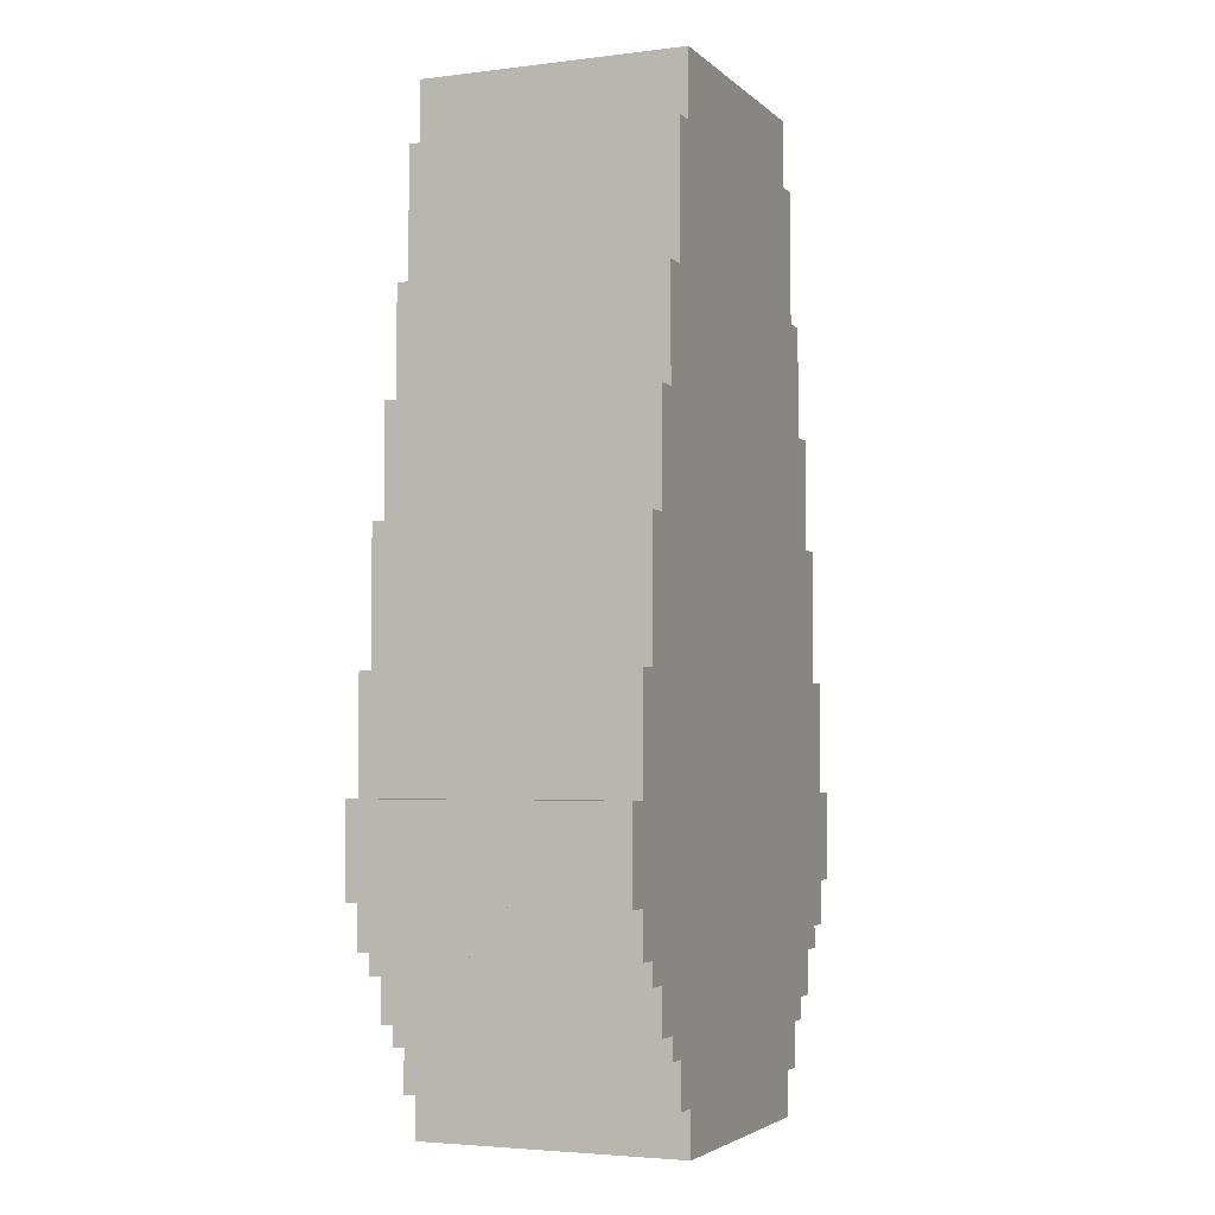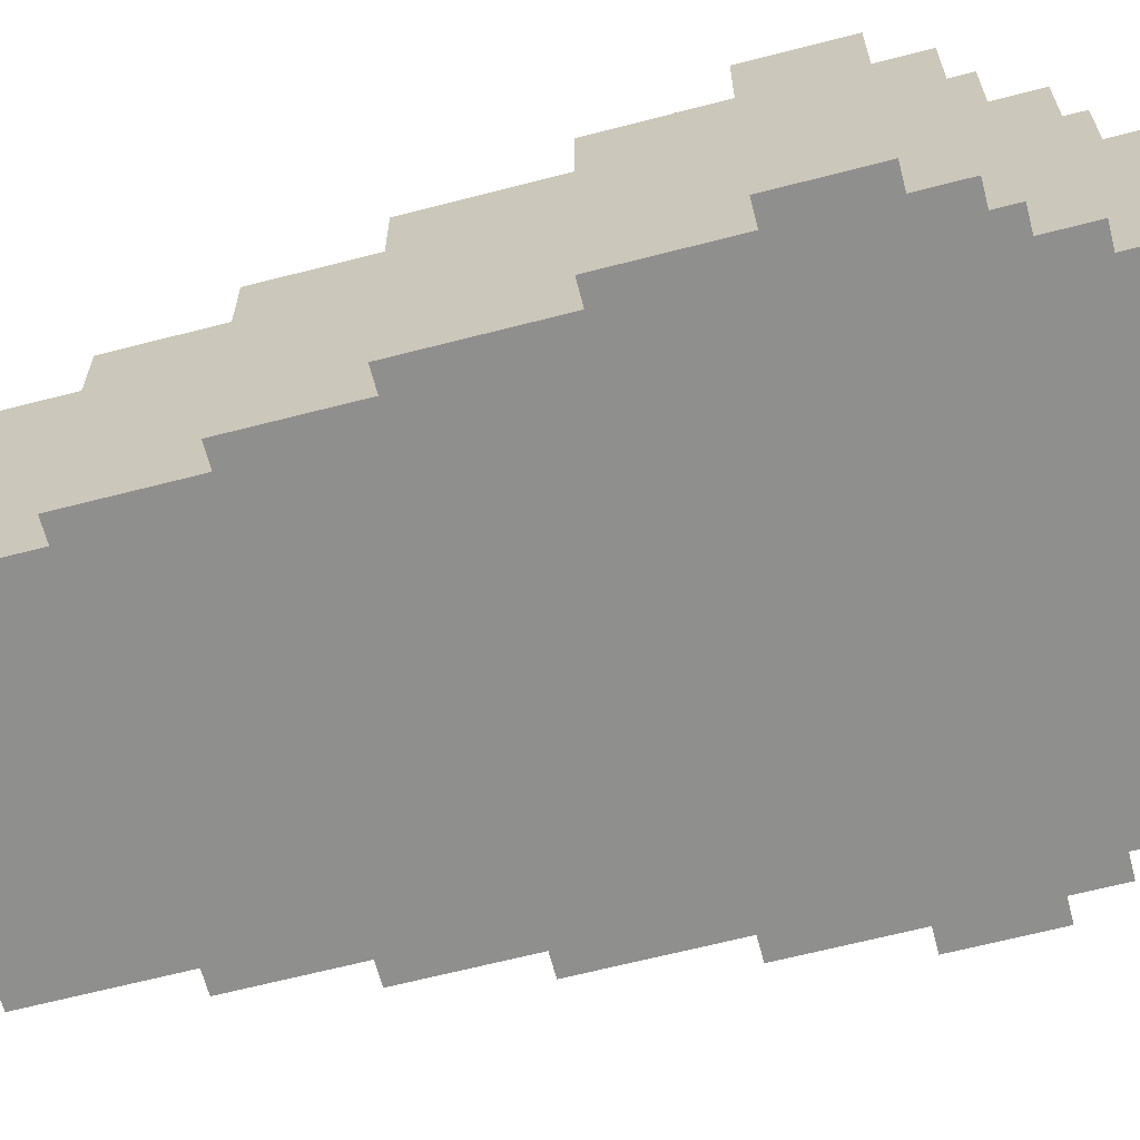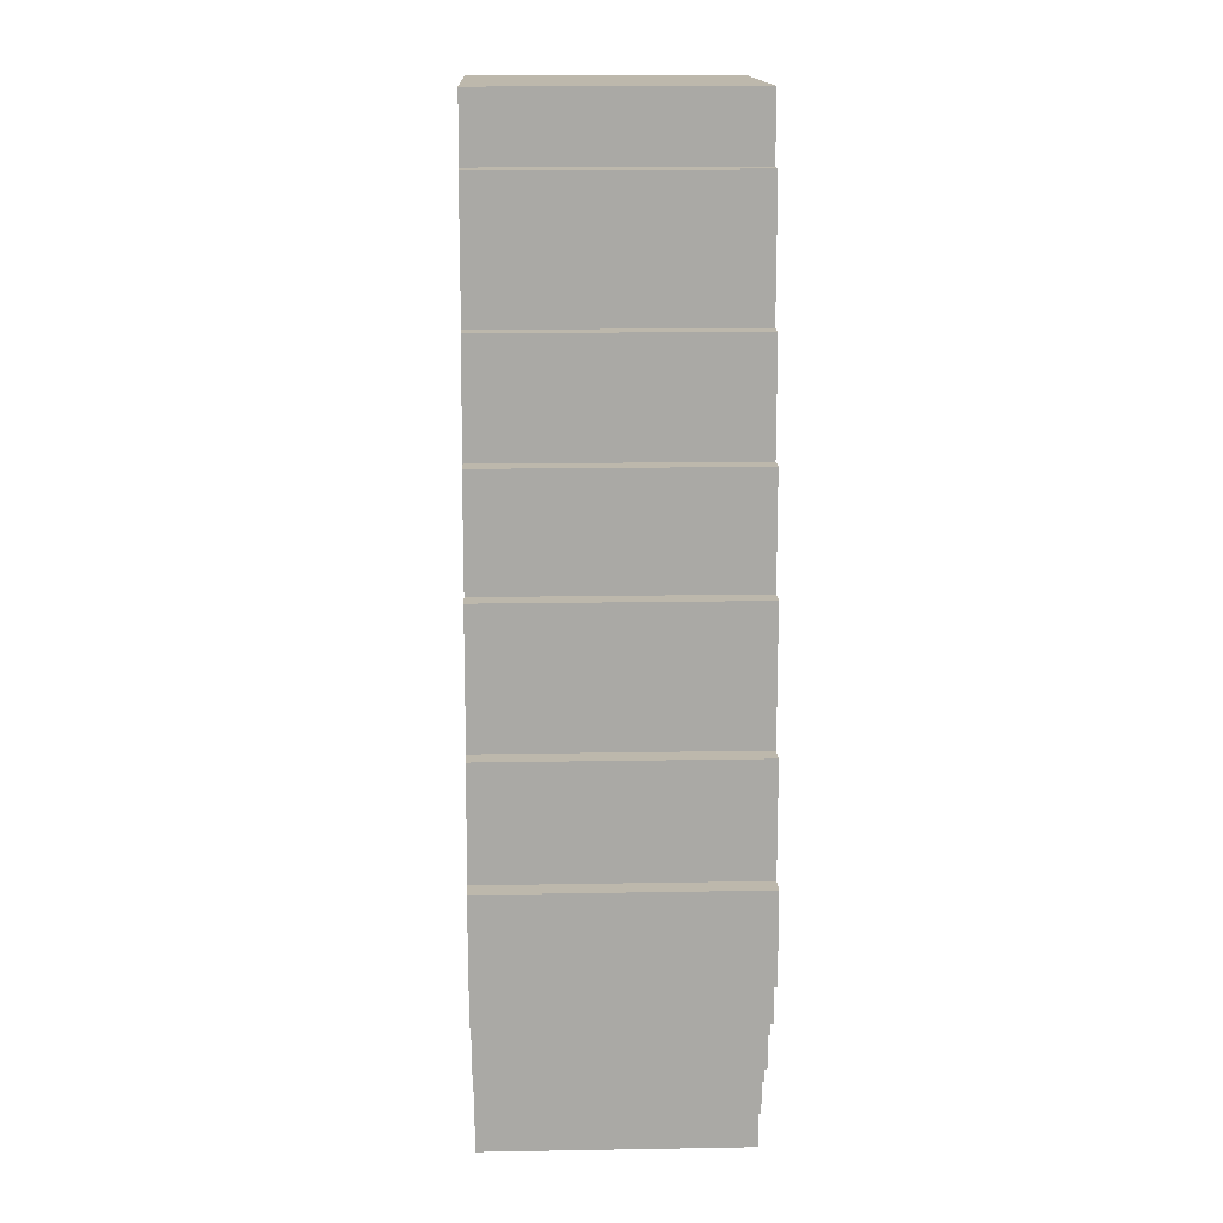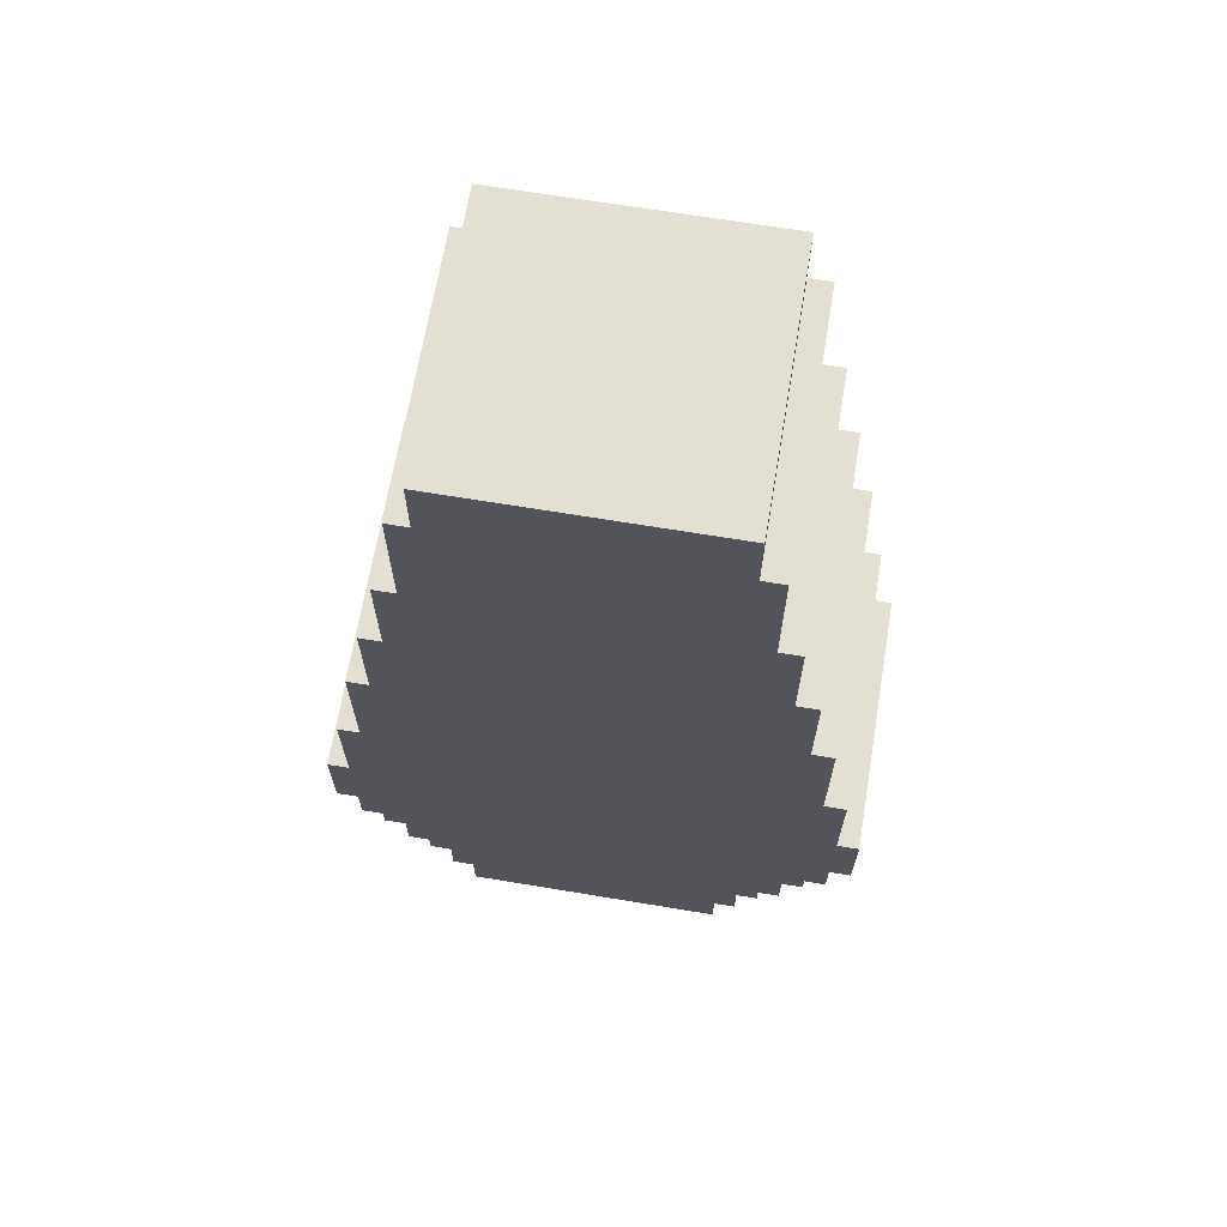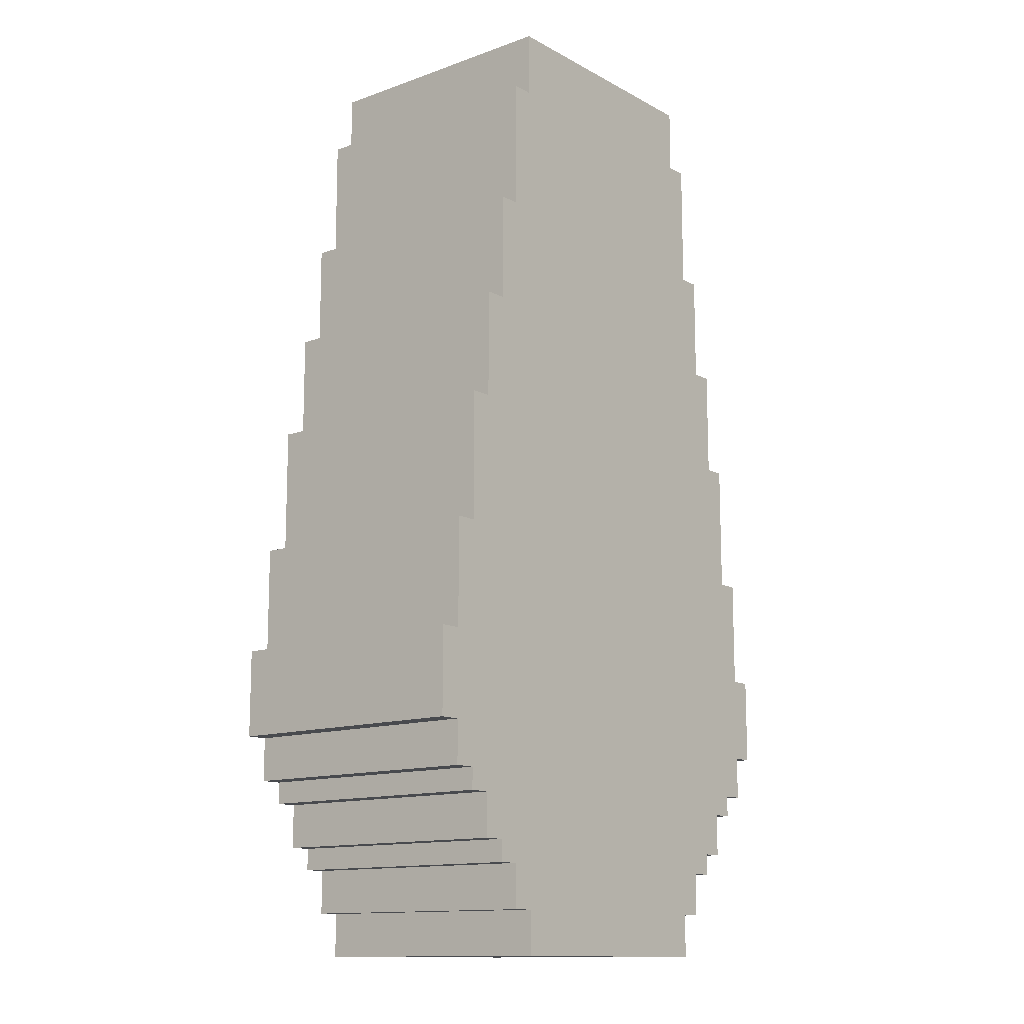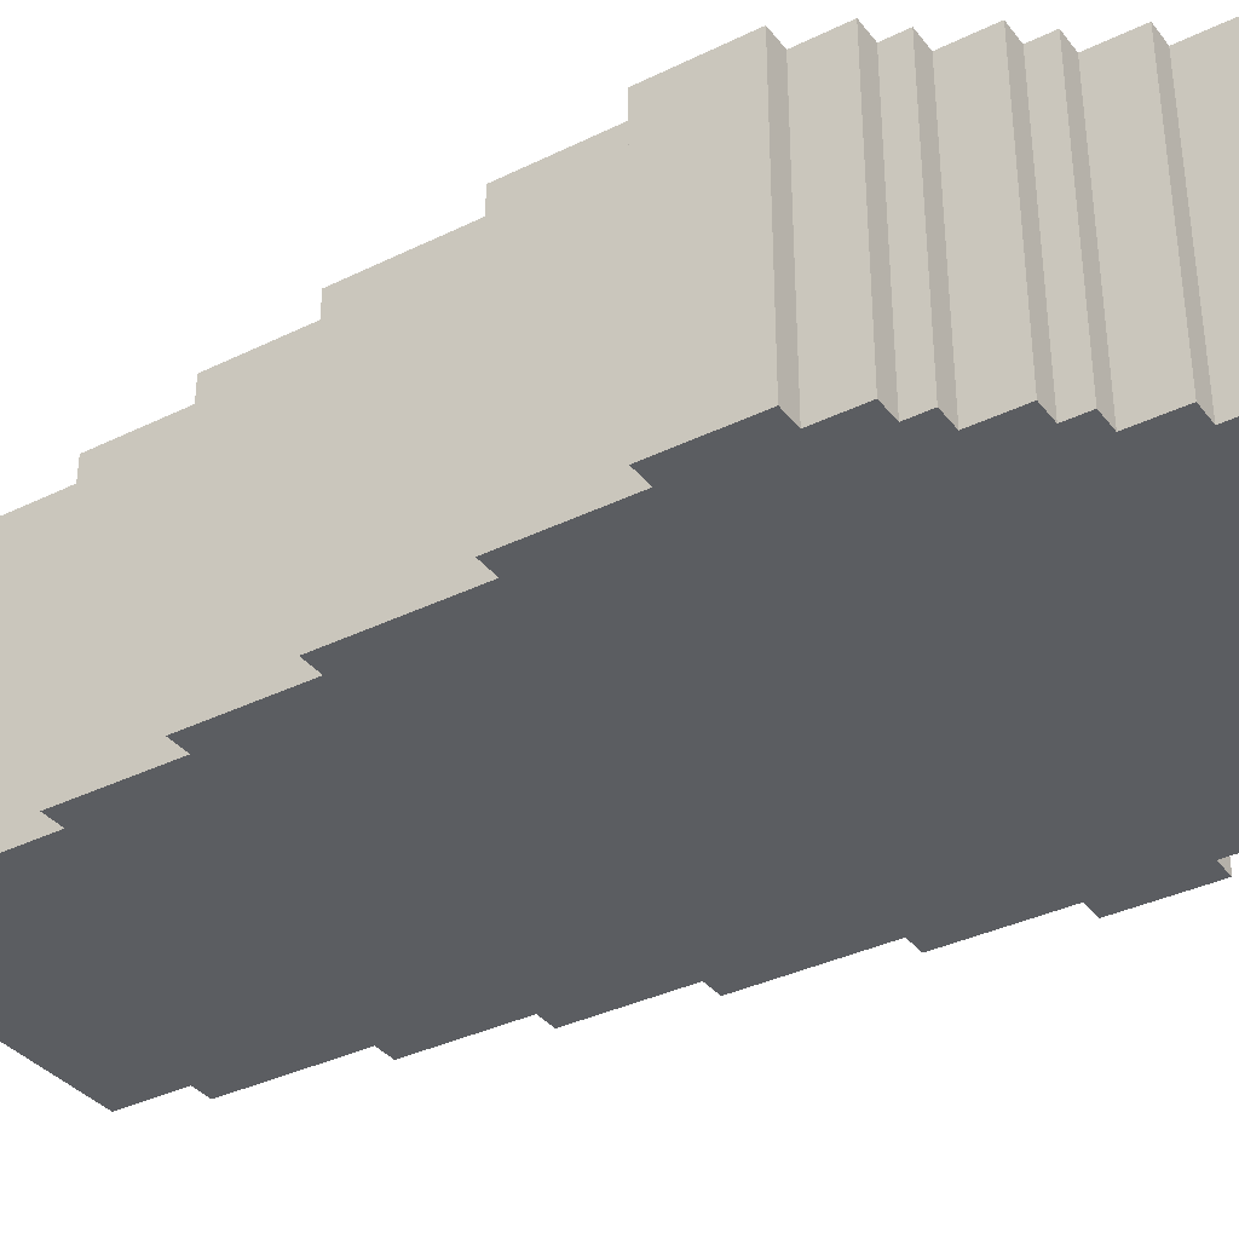
<metadata>
{"format":"obj","ext":"obj","renderer":"f3d","projection":"perspective","resolution":1024,"background":"white","views":[{"elev":-3.7,"azim":-67.4,"up":"+Z"},{"elev":-65.2,"azim":104.6,"up":"+Y"},{"elev":14.8,"azim":-92.2,"up":"+Z"},{"elev":66.9,"azim":-170.5,"up":"+Z"},{"elev":-13.0,"azim":129.4,"up":"+Z"},{"elev":-35.8,"azim":122.8,"up":"+Y"}]}
</metadata>
<code>
o
v -1.2 0 -0.8
v -1.2 0 -1.2
v -1.2 1.2 -0.8
v -1.2 1.2 -1.2
v -1.1 0 -0.3
v -1.1 0 -0.8
v -1.1 0 -1.2
v -1.1 0 -1.4
v -1.1 1.2 -0.3
v -1.1 1.2 -0.8
v -1.1 1.2 -1.2
v -1.1 1.2 -1.4
v -1 0 0.3
v -1 0 -0.3
v -1 0 -1.4
v -1 0 -1.5
v -1 1.2 0.3
v -1 1.2 -0.3
v -1 1.2 -1.4
v -1 1.2 -1.5
v -0.9 0 0.8
v -0.9 0 0.3
v -0.9 0 -1.5
v -0.9 0 -1.7
v -0.9 1.2 0.8
v -0.9 1.2 0.3
v -0.9 1.2 -1.5
v -0.9 1.2 -1.7
v -0.8 0 1.3
v -0.8 0 0.8
v -0.8 0 -1.7
v -0.8 0 -1.8
v -0.8 1.2 1.3
v -0.8 1.2 0.8
v -0.8 1.2 -1.7
v -0.8 1.2 -1.8
v -0.7 0 1.9
v -0.7 0 1.3
v -0.7 0 -1.8
v -0.7 0 -2
v -0.7 1.2 1.9
v -0.7 1.2 1.3
v -0.7 1.2 -1.8
v -0.7 1.2 -2
v -0.6 0 2.2
v -0.6 0 1.9
v -0.6 0 -2
v -0.6 0 -2.2
v -0.6 1.2 2.2
v -0.6 1.2 1.9
v -0.6 1.2 -2
v -0.6 1.2 -2.2
v 0.6 0 2.2
v 0.6 0 1.9
v 0.6 0 -2
v 0.6 0 -2.2
v 0.6 1.2 2.2
v 0.6 1.2 1.9
v 0.6 1.2 -2
v 0.6 1.2 -2.2
v 0.7 0 1.9
v 0.7 0 1.3
v 0.7 0 -1.8
v 0.7 0 -2
v 0.7 1.2 1.9
v 0.7 1.2 1.3
v 0.7 1.2 -1.8
v 0.7 1.2 -2
v 0.8 0 1.3
v 0.8 0 0.8
v 0.8 0 -1.7
v 0.8 0 -1.8
v 0.8 1.2 1.3
v 0.8 1.2 0.8
v 0.8 1.2 -1.7
v 0.8 1.2 -1.8
v 0.9 0 0.8
v 0.9 0 0.3
v 0.9 0 -1.5
v 0.9 0 -1.7
v 0.9 1.2 0.8
v 0.9 1.2 0.3
v 0.9 1.2 -1.5
v 0.9 1.2 -1.7
v 1 0 0.3
v 1 0 -0.3
v 1 0 -1.4
v 1 0 -1.5
v 1 1.2 0.3
v 1 1.2 -0.3
v 1 1.2 -1.4
v 1 1.2 -1.5
v 1.1 0 -0.3
v 1.1 0 -0.8
v 1.1 0 -1.2
v 1.1 0 -1.4
v 1.1 1.2 -0.3
v 1.1 1.2 -0.8
v 1.1 1.2 -1.2
v 1.1 1.2 -1.4
v 1.2 0 -0.8
v 1.2 0 -1.2
v 1.2 1.2 -0.8
v 1.2 1.2 -1.2
v -0.6 0 2.2
v -0.6 1.2 2.2
v 0.6 0 2.2
v 0.6 1.2 2.2
v -0.7 0 1.9
v -0.7 1.2 1.9
v -0.6 0 1.9
v -0.6 1.2 1.9
v 0.6 0 1.9
v 0.6 1.2 1.9
v 0.7 0 1.9
v 0.7 1.2 1.9
v -0.8 0 1.3
v -0.8 1.2 1.3
v -0.7 0 1.3
v -0.7 1.2 1.3
v 0.7 0 1.3
v 0.7 1.2 1.3
v 0.8 0 1.3
v 0.8 1.2 1.3
v -0.9 0 0.8
v -0.9 1.2 0.8
v -0.8 0 0.8
v -0.8 1.2 0.8
v 0.8 0 0.8
v 0.8 1.2 0.8
v 0.9 0 0.8
v 0.9 1.2 0.8
v -1 0 0.3
v -1 1.2 0.3
v -0.9 0 0.3
v -0.9 1.2 0.3
v 0.9 0 0.3
v 0.9 1.2 0.3
v 1 0 0.3
v 1 1.2 0.3
v -1.1 0 -0.3
v -1.1 1.2 -0.3
v -1 0 -0.3
v -1 1.2 -0.3
v 1 0 -0.3
v 1 1.2 -0.3
v 1.1 0 -0.3
v 1.1 1.2 -0.3
v -1.2 0 -0.8
v -1.2 1.2 -0.8
v -1.1 0 -0.8
v -1.1 1.2 -0.8
v 1.1 0 -0.8
v 1.1 1.2 -0.8
v 1.2 0 -0.8
v 1.2 1.2 -0.8
v -1.2 0 -1.2
v -1.2 1.2 -1.2
v -1.1 0 -1.2
v -1.1 1.2 -1.2
v 1.1 0 -1.2
v 1.1 1.2 -1.2
v 1.2 0 -1.2
v 1.2 1.2 -1.2
v -1.1 0 -1.4
v -1.1 1.2 -1.4
v -1 0 -1.4
v -1 1.2 -1.4
v 1 0 -1.4
v 1 1.2 -1.4
v 1.1 0 -1.4
v 1.1 1.2 -1.4
v -1 0 -1.5
v -1 1.2 -1.5
v -0.9 0 -1.5
v -0.9 1.2 -1.5
v 0.9 0 -1.5
v 0.9 1.2 -1.5
v 1 0 -1.5
v 1 1.2 -1.5
v -0.9 0 -1.7
v -0.9 1.2 -1.7
v -0.8 0 -1.7
v -0.8 1.2 -1.7
v 0.8 0 -1.7
v 0.8 1.2 -1.7
v 0.9 0 -1.7
v 0.9 1.2 -1.7
v -0.8 0 -1.8
v -0.8 1.2 -1.8
v -0.7 0 -1.8
v -0.7 1.2 -1.8
v 0.7 0 -1.8
v 0.7 1.2 -1.8
v 0.8 0 -1.8
v 0.8 1.2 -1.8
v -0.7 0 -2
v -0.7 1.2 -2
v -0.6 0 -2
v -0.6 1.2 -2
v 0.6 0 -2
v 0.6 1.2 -2
v 0.7 0 -2
v 0.7 1.2 -2
v -0.6 0 -2.2
v -0.6 1.2 -2.2
v 0.6 0 -2.2
v 0.6 1.2 -2.2
v -0.6 0 2.2
v 0.6 0 2.2
v -0.7 0 1.9
v -0.6 0 1.9
v 0.6 0 1.9
v 0.7 0 1.9
v -0.8 0 1.3
v -0.7 0 1.3
v 0.7 0 1.3
v 0.8 0 1.3
v -0.9 0 0.8
v -0.8 0 0.8
v 0.8 0 0.8
v 0.9 0 0.8
v -1 0 0.3
v -0.9 0 0.3
v 0.9 0 0.3
v 1 0 0.3
v -1.1 0 -0.3
v -1 0 -0.3
v 1 0 -0.3
v 1.1 0 -0.3
v -1.2 0 -0.8
v -1.1 0 -0.8
v 1.1 0 -0.8
v 1.2 0 -0.8
v -1.2 0 -1.2
v -1.1 0 -1.2
v 1.1 0 -1.2
v 1.2 0 -1.2
v -1.1 0 -1.4
v -1 0 -1.4
v 1 0 -1.4
v 1.1 0 -1.4
v -1 0 -1.5
v -0.9 0 -1.5
v 0.9 0 -1.5
v 1 0 -1.5
v -0.9 0 -1.7
v -0.8 0 -1.7
v 0.8 0 -1.7
v 0.9 0 -1.7
v -0.8 0 -1.8
v -0.7 0 -1.8
v 0.7 0 -1.8
v 0.8 0 -1.8
v -0.7 0 -2
v -0.6 0 -2
v 0.6 0 -2
v 0.7 0 -2
v -0.6 0 -2.2
v 0.6 0 -2.2
v -0.6 1.2 2.2
v 0.6 1.2 2.2
v -0.7 1.2 1.9
v -0.6 1.2 1.9
v 0.6 1.2 1.9
v 0.7 1.2 1.9
v -0.8 1.2 1.3
v -0.7 1.2 1.3
v 0.7 1.2 1.3
v 0.8 1.2 1.3
v -0.9 1.2 0.8
v -0.8 1.2 0.8
v 0.8 1.2 0.8
v 0.9 1.2 0.8
v -0.3 1.2 0.4
v 0.3 1.2 0.4
v -1 1.2 0.3
v -0.9 1.2 0.3
v -0.2 1.2 0.3
v 0.2 1.2 0.3
v 0.9 1.2 0.3
v 1 1.2 0.3
v -1.1 1.2 -0.3
v -1 1.2 -0.3
v 1 1.2 -0.3
v 1.1 1.2 -0.3
v -0.6 1.2 -0.6
v -0.3 1.2 -0.6
v 0.3 1.2 -0.6
v 0.6 1.2 -0.6
v -0.5 1.2 -0.7
v -0.2 1.2 -0.7
v 0.2 1.2 -0.7
v 0.5 1.2 -0.7
v -1.2 1.2 -0.8
v -1.1 1.2 -0.8
v 1.1 1.2 -0.8
v 1.2 1.2 -0.8
v -0.5 1.2 -1
v -0.2 1.2 -1
v 0.2 1.2 -1
v 0.5 1.2 -1
v -0.6 1.2 -1.1
v -0.3 1.2 -1.1
v 0.3 1.2 -1.1
v 0.6 1.2 -1.1
v -1.2 1.2 -1.2
v -1.1 1.2 -1.2
v 1.1 1.2 -1.2
v 1.2 1.2 -1.2
v -1.1 1.2 -1.4
v -1 1.2 -1.4
v 1 1.2 -1.4
v 1.1 1.2 -1.4
v -1 1.2 -1.5
v -0.9 1.2 -1.5
v -0.2 1.2 -1.5
v 0.2 1.2 -1.5
v 0.9 1.2 -1.5
v 1 1.2 -1.5
v -0.3 1.2 -1.6
v 0.3 1.2 -1.6
v -0.9 1.2 -1.7
v -0.8 1.2 -1.7
v 0.8 1.2 -1.7
v 0.9 1.2 -1.7
v -0.8 1.2 -1.8
v -0.7 1.2 -1.8
v 0.7 1.2 -1.8
v 0.8 1.2 -1.8
v -0.7 1.2 -2
v -0.6 1.2 -2
v 0.6 1.2 -2
v 0.7 1.2 -2
v -0.6 1.2 -2.2
v 0.6 1.2 -2.2
f 3 2 1
f 4 2 3
f 9 6 5
f 10 6 9
f 11 8 7
f 12 8 11
f 17 14 13
f 18 14 17
f 19 16 15
f 20 16 19
f 25 22 21
f 26 22 25
f 27 24 23
f 28 24 27
f 33 30 29
f 34 30 33
f 35 32 31
f 36 32 35
f 41 38 37
f 42 38 41
f 43 40 39
f 44 40 43
f 49 46 45
f 50 46 49
f 51 48 47
f 52 48 51
f 53 54 57
f 57 54 58
f 55 56 59
f 59 56 60
f 61 62 65
f 65 62 66
f 63 64 67
f 67 64 68
f 69 70 73
f 73 70 74
f 71 72 75
f 75 72 76
f 77 78 81
f 81 78 82
f 79 80 83
f 83 80 84
f 85 86 89
f 89 86 90
f 87 88 91
f 91 88 92
f 93 94 97
f 97 94 98
f 95 96 99
f 99 96 100
f 101 102 103
f 103 102 104
f 107 106 105
f 108 106 107
f 111 110 109
f 112 110 111
f 115 114 113
f 116 114 115
f 119 118 117
f 120 118 119
f 123 122 121
f 124 122 123
f 127 126 125
f 128 126 127
f 131 130 129
f 132 130 131
f 135 134 133
f 136 134 135
f 139 138 137
f 140 138 139
f 143 142 141
f 144 142 143
f 147 146 145
f 148 146 147
f 151 150 149
f 152 150 151
f 155 154 153
f 156 154 155
f 157 158 159
f 159 158 160
f 161 162 163
f 163 162 164
f 165 166 167
f 167 166 168
f 169 170 171
f 171 170 172
f 173 174 175
f 175 174 176
f 177 178 179
f 179 178 180
f 181 182 183
f 183 182 184
f 185 186 187
f 187 186 188
f 189 190 191
f 191 190 192
f 193 194 195
f 195 194 196
f 197 198 199
f 199 198 200
f 201 202 203
f 203 202 204
f 205 206 207
f 207 206 208
f 212 210 209
f 213 210 212
f 216 212 211
f 216 214 213
f 216 213 212
f 217 214 216
f 220 216 215
f 220 218 217
f 220 217 216
f 221 218 220
f 224 220 219
f 224 222 221
f 224 221 220
f 225 222 224
f 228 224 223
f 228 226 225
f 228 225 224
f 229 226 228
f 232 228 227
f 232 230 229
f 232 229 228
f 233 230 232
f 235 232 231
f 235 234 233
f 235 233 232
f 236 234 235
f 237 234 236
f 238 234 237
f 239 237 236
f 240 237 239
f 241 237 240
f 242 237 241
f 243 241 240
f 244 241 243
f 245 241 244
f 246 241 245
f 247 245 244
f 248 245 247
f 249 245 248
f 250 245 249
f 251 249 248
f 252 249 251
f 253 249 252
f 254 249 253
f 255 253 252
f 256 253 255
f 257 253 256
f 258 253 257
f 259 257 256
f 260 257 259
f 261 262 264
f 264 262 265
f 263 264 268
f 265 266 268
f 264 265 268
f 268 266 269
f 267 268 272
f 269 270 272
f 268 269 272
f 272 270 273
f 271 272 275
f 273 274 275
f 272 273 275
f 275 274 276
f 271 275 278
f 275 276 279
f 279 276 280
f 276 274 281
f 277 278 284
f 281 282 285
f 283 284 287
f 278 275 287
f 284 278 287
f 275 279 288
f 287 275 288
f 280 276 289
f 285 286 289
f 281 285 289
f 276 281 289
f 289 286 290
f 287 288 291
f 288 279 292
f 291 288 292
f 279 280 292
f 289 290 293
f 292 280 293
f 280 289 293
f 293 290 294
f 283 287 296
f 290 286 297
f 287 291 299
f 291 292 299
f 292 293 299
f 293 294 299
f 299 294 300
f 300 294 301
f 294 290 302
f 301 294 302
f 295 296 303
f 296 287 303
f 287 299 303
f 299 300 303
f 303 300 304
f 301 302 305
f 297 298 306
f 305 302 306
f 302 290 306
f 290 297 306
f 303 304 307
f 295 303 307
f 307 304 308
f 306 298 309
f 305 306 309
f 309 298 310
f 308 304 311
f 311 304 312
f 305 309 313
f 313 309 314
f 312 304 315
f 315 304 316
f 300 301 317
f 304 300 317
f 301 305 318
f 317 301 318
f 305 313 319
f 319 313 320
f 304 317 321
f 316 304 321
f 317 318 321
f 305 319 322
f 321 318 322
f 318 305 322
f 316 321 323
f 321 322 323
f 323 322 324
f 322 319 325
f 324 322 325
f 325 319 326
f 324 325 327
f 327 325 328
f 328 325 329
f 329 325 330
f 328 329 331
f 331 329 332
f 332 329 333
f 333 329 334
f 332 333 335
f 335 333 336

</code>
